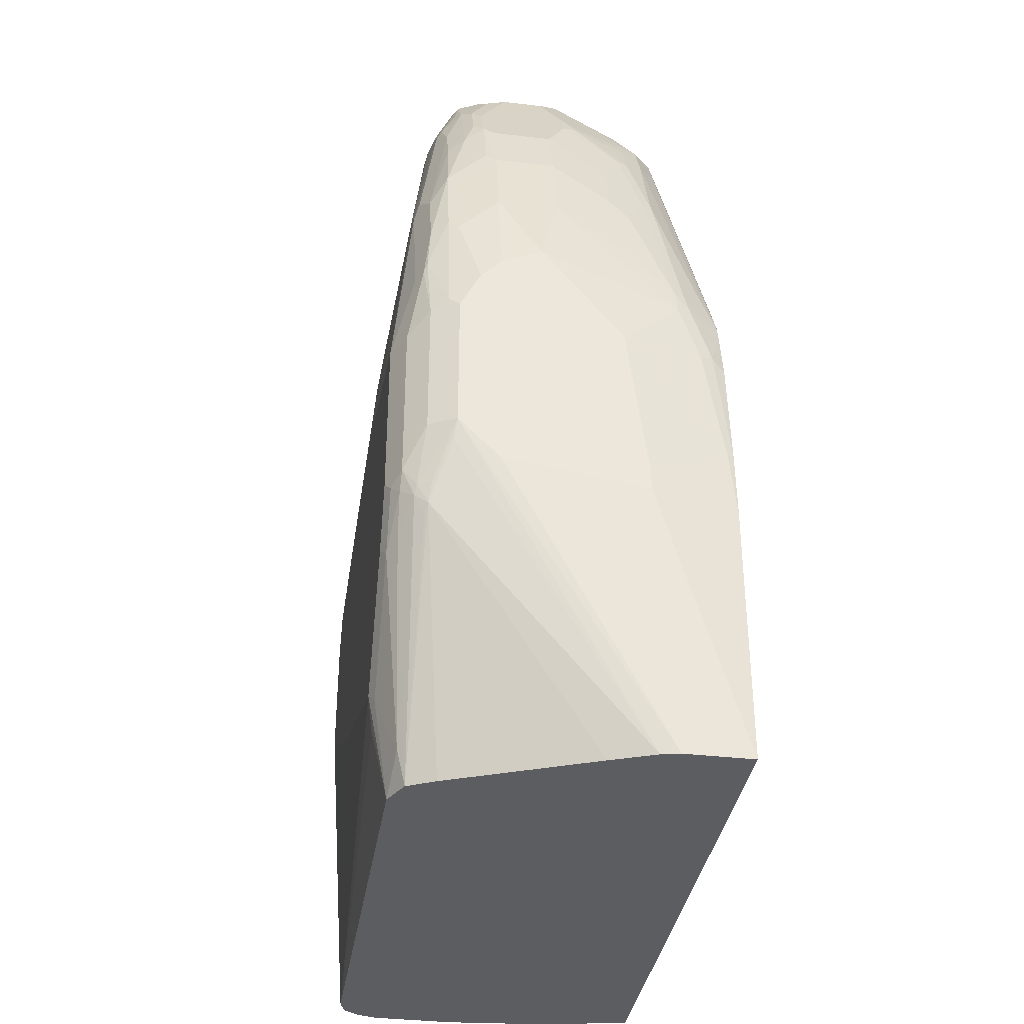
<metadata>
{"format":"obj","ext":"obj","renderer":"f3d","projection":"perspective","resolution":1024,"background":"white","views":[{"elev":-35.9,"azim":81.2,"up":"+Z"}]}
</metadata>
<code>
v -0.3252 -0.44 0.3827
v -0.3252 -0.4017 0.3827
v -0.3252 -0.4591 0.3636
v -0.3061 -0.44 0.4782
v -0.3252 -0.3826 0.3636
v -0.3061 -0.4017 0.4782
v -0.3061 -0.3635 0.4591
v -0.3252 -0.4591 0.1914
v -0.3188 -0.4719 0.3572
v -0.3156 -0.4687 0.3922
v -0.2965 -0.4687 0.4878
v -0.3061 -0.4591 0.4591
v -0.287 -0.44 0.5357
v -0.3061 -0.3443 0.4018
v -0.3252 -0.3635 0.2679
v -0.2487 -0.4017 0.6313
v -0.287 -0.3635 0.5165
v -0.2821 -0.342 0.5165
v -0.263 -0.2846 0.4782
v -0.2933 -0.338 0.4591
v -0.3252 -0.44 0.1531
v -0.3188 -0.4719 0.185
v -0.2933 -0.4846 0.4082
v -0.2997 -0.4719 0.4527
v -0.2774 -0.4687 0.5452
v -0.2487 -0.44 0.6313
v -0.287 -0.3061 0.4018
v -0.287 -0.287 0.3061
v -0.3252 -0.3635 0.2105
v -0.2487 -0.1853 0.03226
v -0.2104 -0.3826 0.7078
v -0.2041 -0.3762 0.7206
v -0.2232 -0.3762 0.6823
v -0.2232 -0.338 0.6632
v -0.2805 -0.3571 0.5293
v -0.2774 -0.3396 0.526
v -0.2248 -0.2846 0.593
v -0.2439 -0.2654 0.5165
v -0.2551 -0.2615 0.4591
v -0.3188 -0.4528 0.1467
v -0.3252 -0.4017 0.1531
v -0.3013 -0.4304 0.04791
v -0.3013 -0.44 0.05507
v -0.2997 -0.4719 0.1085
v -0.3061 -0.4783 0.1914
v -0.2678 -0.4974 0.287
v -0.2933 -0.4846 0.2934
v -0.2678 -0.4974 0.4018
v -0.2678 -0.4783 0.5165
v -0.2582 -0.4687 0.5835
v -0.2359 -0.4655 0.6377
v -0.2359 -0.4464 0.6568
v -0.2104 -0.4209 0.7078
v -0.2742 -0.2806 0.4018
v -0.2742 -0.2615 0.3061
v -0.2487 -0.1853 -0.02298
v -0.3252 -0.3826 0.1722
v -0.2456 -0.1853 0.07655
v -0.2041 -0.4145 0.7206
v -0.1976 -0.389 0.7333
v -0.1658 -0.3762 0.7779
v -0.1785 -0.3507 0.7525
v -0.1849 -0.338 0.7397
v -0.2041 -0.338 0.7014
v -0.1817 -0.3205 0.7365
v -0.1817 -0.3013 0.7174
v -0.22 -0.2822 0.6026
v -0.2391 -0.2631 0.526
v -0.2359 -0.2423 0.4974
v -0.2359 -0.2232 0.4399
v -0.2551 -0.2423 0.3827
v -0.2997 -0.4528 0.07018
v -0.3061 -0.3635 0.07655
v -0.287 -0.3635 1.8e-07
v -0.287 -0.44 1.8e-07
v -0.2805 -0.4528 -0.006364
v -0.287 -0.4783 0.1148
v -0.2805 -0.4719 0.03191
v -0.2678 -0.4783 0.03827
v -0.2487 -0.4783 -0.01909
v -0.2448 -0.4783 -0.02298
v -0.09563 -0.4974 0.1914
v -0.2487 -0.4974 0.4399
v -0.2104 -0.4783 0.6313
v -0.2487 -0.4783 0.5548
v -0.22 -0.4687 0.6599
v -0.2008 -0.4496 0.7174
v -0.1976 -0.4273 0.7333
v 0.3061 -0.1853 -0.02298
v -0.2659 -0.264 -0.02298
v -0.2678 -0.2679 -0.01909
v -0.2361 -0.1853 0.1531
v -0.2168 -0.2041 0.4591
v -0.1594 -0.389 0.7907
v -0.1403 -0.3507 0.8099
v -0.1466 -0.338 0.7971
v -0.1435 -0.3205 0.7939
v -0.1244 -0.2631 0.7748
v -0.1244 -0.2439 0.7557
v -0.1626 -0.2726 0.7174
v -0.2008 -0.2439 0.5835
v -0.1435 -0.2439 0.7174
v -0.2008 -0.2344 0.5643
v -0.2821 -0.3539 -0.009546
v -0.2754 -0.3635 -0.02298
v -0.2754 -0.44 -0.02298
v -0.2749 -0.4422 -0.02298
v -0.2774 -0.4496 -0.01432
v -0.2701 -0.4591 -0.02298
v -0.2646 -0.4682 -0.02298
v -0.2774 -0.4687 0.01441
v -0.2614 -0.4719 -0.02298
v -0.2564 -0.4744 -0.02298
v -0.2487 -0.4774 -0.02298
v 0.1913 -0.4783 -0.02298
v 0.1817 -0.4926 0.04791
v 0.1913 -0.4974 0.07655
v -0.07647 -0.4974 0.4591
v -0.153 -0.4783 0.6887
v -0.1722 -0.4783 0.6696
v -0.1881 -0.4751 0.6664
v -0.2072 -0.4751 0.6472
v -0.2008 -0.4687 0.6791
v -0.1626 -0.4496 0.7748
v -0.1785 -0.4464 0.7525
v -0.1594 -0.4273 0.7907
v 0.3061 -0.2487 -0.02298
v 0.3061 -0.1853 0.2235
v 0.3252 -0.2679 0.2296
v -0.2169 -0.1853 0.3061
v -0.1435 -0.2344 0.6982
v -0.1339 -0.2224 0.6887
v -0.1922 -0.1853 0.46
v -0.1978 -0.1853 0.4405
v -0.1275 -0.338 0.8162
v -0.1244 -0.3205 0.813
v -0.1403 -0.4273 0.8099
v -0.1211 -0.3699 0.8289
v -0.0829 -0.3316 0.8481
v -0.08927 -0.2423 0.7971
v -0.08608 -0.2344 0.7939
v -0.08608 -0.2152 0.7557
v -0.1244 -0.2344 0.7365
v 0.1939 -0.477 -0.02298
v 0.22 -0.4735 0.009635
v 0.2008 -0.4926 0.067
v 0.2104 -0.4974 0.1148
v 0.07647 -0.4974 0.4591
v -0.1339 -0.4783 0.6887
v -0.05737 -0.4591 0.8035
v -0.1339 -0.4591 0.7652
v -0.1817 -0.4687 0.6982
v -0.169 -0.4751 0.6855
v -0.1244 -0.4496 0.7939
v -0.1179 -0.4432 0.8067
v -0.1052 -0.4304 0.8321
v 0.3252 -0.4017 0.2487
v 0.3252 -0.44 0.287
v 0.3022 -0.2659 -0.02298
v 0.303 -0.1853 0.29
v 0.3061 -0.1913 0.287
v 0.3252 -0.2679 0.2487
v -0.1147 -0.2224 0.7269
v -0.06692 -0.1961 0.7174
v -0.05737 -0.1913 0.7078
v 0 -0.1913 0.7652
v -0.1731 -0.1853 0.4791
v -0.0701 -0.3189 0.8545
v -0.0701 -0.2423 0.8162
v -0.1211 -0.4081 0.8289
v -0.09563 -0.3635 0.8418
v -0.0191 -0.3635 0.88
v -0.06692 -0.2344 0.813
v -0.05737 -0.2224 0.8035
v -0.07647 -0.2224 0.7843
v -0.04782 -0.2152 0.7939
v 0.009551 -0.1961 0.7939
v 0.2041 -0.4719 -0.02298
v 0.2168 -0.4655 -0.02298
v 0.2742 -0.4846 0.1914
v 0.2582 -0.4926 0.1818
v 0.22 -0.4926 0.1053
v 0.2487 -0.4974 0.1914
v 0.2295 -0.4783 0.6121
v -0.0382 -0.4783 0.6696
v 0.2678 -0.4974 0.4018
v 0.1339 -0.4591 0.7843
v -0.0191 -0.4591 0.8035
v -0.051 -0.4528 0.8162
v -0.06373 -0.4464 0.8289
v -0.08608 -0.4496 0.813
v -0.06692 -0.4304 0.8513
v -0.0829 -0.4081 0.8481
v 0.3252 -0.44 0.4209
v 0.3124 -0.4655 0.287
v 0.2997 -0.4719 0.2296
v 0.3061 -0.4591 0.2296
v 0.3013 -0.4615 0.2105
v 0.3204 -0.4424 0.2679
v 0.2859 -0.3066 -0.02298
v 0.2935 -0.1853 0.3957
v 0.2997 -0.1977 0.4082
v 0.3061 -0.2104 0.4018
v 0.3252 -0.287 0.4018
v 0.0191 -0.1913 0.7843
v -0.1722 -0.1853 0.4797
v -0.05737 -0.3253 0.8609
v 0 -0.3253 0.88
v -0.01273 -0.3189 0.8736
v -0.0382 -0.2463 0.837
v -0.04782 -0.2439 0.8321
v -0.09563 -0.4017 0.8418
v -0.0191 -0.3826 0.88
v -0.04782 -0.2248 0.813
v -0.0191 -0.2232 0.8289
v -0.02865 -0.2152 0.813
v 0.009551 -0.2152 0.8321
v 0.0191 -0.2104 0.8226
v 0.0191 -0.1977 0.7971
v 0.05737 -0.1977 0.7971
v 0.05737 -0.1913 0.7843
v 0.2232 -0.4528 -0.02298
v 0.2965 -0.4639 0.2009
v 0.2965 -0.4735 0.22
v 0.287 -0.4854 0.2296
v 0.2774 -0.4926 0.2392
v 0.2678 -0.4974 0.2487
v 0.2487 -0.4783 0.593
v 0.1722 -0.4591 0.7652
v 0.2933 -0.4846 0.4018
v 0.2997 -0.4719 0.4782
v 0.287 -0.4783 0.4782
v 0.1403 -0.4528 0.7971
v 0.1147 -0.44 0.8418
v -0.01273 -0.4528 0.8162
v -0.03184 -0.4336 0.8545
v -0.006367 -0.4273 0.8672
v -0.02865 -0.4113 0.8704
v -0.05737 -0.4017 0.8609
v 0.3252 -0.4209 0.4591
v 0.3013 -0.4496 0.5452
v 0.3204 -0.4496 0.4304
v 0.3124 -0.4655 0.4209
v 0.2933 -0.4846 0.2487
v 0.2295 -0.44 -0.02298
v 0.2839 -0.1853 0.443
v 0.2997 -0.2168 0.4655
v 0.3061 -0.2296 0.4591
v 0.3252 -0.3635 0.4974
v 0.07558 -0.1853 0.5808
v 0.05444 -0.1853 0.5769
v 0.0382 -0.3061 0.88
v 0 -0.2654 0.8561
v 0 -0.2272 0.837
v 0 -0.4017 0.88
v 0.0191 -0.2168 0.8353
v 0.07647 -0.2104 0.8226
v 0.09563 -0.1913 0.7652
v 0.153 -0.1853 0.5808
v 0.2614 -0.4719 0.593
v 0.2511 -0.4735 0.6121
v 0.2104 -0.4591 0.7269
v 0.1937 -0.4544 0.7652
v 0.1785 -0.4528 0.7779
v 0.3013 -0.4687 0.4878
v 0.2933 -0.4655 0.5357
v 0.1211 -0.4336 0.8545
v 0.0701 -0.4273 0.8672
v 0.3252 -0.4017 0.4782
v 0.3061 -0.4017 0.5739
v 0.3061 -0.44 0.5357
v 0.287 -0.4209 0.6313
v 0.287 -0.44 0.6121
v 0.2821 -0.4496 0.6218
v 0.2814 -0.1853 0.4543
v 0.2791 -0.1853 0.463
v 0.2965 -0.22 0.483
v 0.3013 -0.2296 0.4806
v 0.3013 -0.2487 0.4998
v 0.3061 -0.3443 0.5739
v 0.287 -0.3443 0.6504
v 0.287 -0.4017 0.6504
v 0.05737 -0.3061 0.88
v 0.08608 -0.22 0.837
v 0.0191 -0.2296 0.8418
v 0.0191 -0.2551 0.8545
v 0.0191 -0.2679 0.8609
v 0.07647 -0.4017 0.88
v 0.07647 -0.2168 0.8353
v 0.09563 -0.2152 0.825
v 0.1147 -0.2104 0.8035
v 0.1147 -0.1961 0.7676
v 0.1147 -0.1913 0.746
v 0.2285 -0.1853 0.5316
v 0.1747 -0.1853 0.5683
v 0.1339 -0.2152 0.8059
v 0.2742 -0.4655 0.593
v 0.2128 -0.4544 0.746
v 0.2152 -0.4496 0.7557
v 0.196 -0.4496 0.7748
v 0.1745 -0.4352 0.8226
v 0.1594 -0.4336 0.8353
v 0.0829 -0.4145 0.8736
v 0.1387 -0.4304 0.8513
v 0.2821 -0.4113 0.6599
v 0.263 -0.4113 0.7174
v 0.263 -0.4304 0.6982
v 0.2551 -0.4464 0.6887
v 0.2582 -0.2392 0.6361
v 0.2774 -0.2009 0.5022
v 0.2647 -0.1853 0.4913
v 0.1817 -0.22 0.77
v 0.2008 -0.22 0.7317
v 0.2168 -0.2232 0.7014
v 0.22 -0.2392 0.7317
v 0.263 -0.2487 0.6337
v 0.2821 -0.2679 0.5954
v 0.3013 -0.287 0.538
v 0.2821 -0.287 0.6145
v 0.263 -0.287 0.672
v 0.2678 -0.3443 0.7078
v 0.2678 -0.4017 0.7078
v 0.09563 -0.3253 0.88
v 0.06692 -0.2966 0.8752
v 0.08608 -0.2583 0.8561
v 0.1244 -0.2392 0.837
v 0.1147 -0.2232 0.8289
v 0.09563 -0.3826 0.88
v 0.09799 -0.4017 0.8752
v 0.1722 -0.2152 0.7676
v 0.1722 -0.2104 0.746
v 0.1435 -0.22 0.8083
v 0.2359 -0.4464 0.7269
v 0.2248 -0.4304 0.7748
v 0.2128 -0.4352 0.7843
v 0.196 -0.4304 0.813
v 0.1004 -0.4113 0.8704
v 0.1785 -0.4209 0.8289
v 0.1594 -0.4017 0.8481
v 0.1363 -0.4209 0.8561
v 0.2439 -0.4113 0.7557
v 0.2558 -0.4209 0.7269
v 0.2535 -0.4304 0.7174
v 0.2439 -0.4304 0.7365
v 0.2391 -0.2583 0.7126
v 0.2439 -0.2679 0.7102
v 0.1849 -0.2168 0.7525
v 0.1626 -0.2392 0.8083
v 0.1817 -0.2583 0.8083
v 0.2008 -0.2392 0.77
v 0.22 -0.2583 0.7509
v 0.2487 -0.3253 0.746
v 0.2232 -0.3443 0.7971
v 0.1052 -0.3157 0.8752
v 0.1817 -0.3157 0.837
v 0.1147 -0.3061 0.868
v 0.1435 -0.2583 0.837
v 0.1435 -0.2392 0.8274
v 0.1339 -0.4017 0.8609
v 0.1722 -0.3826 0.8418
v 0.2367 -0.4209 0.7652
v 0.2057 -0.4113 0.813
v 0.1976 -0.3826 0.8289
v 0.2168 -0.3826 0.8099
v 0.2248 -0.3922 0.7939
v 0.2168 -0.3443 0.8099
v 0.2423 -0.3125 0.7525
v 0.1976 -0.3253 0.8289
v 0.2008 -0.2966 0.8083
v 0.2391 -0.3157 0.7604
v 0.2359 -0.3253 0.7716
v 0.153 -0.3061 0.8489
v 0.2176 -0.4017 0.8035
f 217 254 256
f 217 256 218
f 218 257 220
f 215 217 216
f 218 220 219
f 218 256 289
f 218 289 257
f 220 257 221
f 228 261 298
f 221 291 258
f 221 258 259
f 224 244 225
f 225 244 226
f 226 244 227
f 228 231 260
f 228 298 262
f 215 254 217
f 228 260 261
f 221 257 291
f 228 232 231
f 203 248 204
f 213 238 255
f 198 222 245
f 198 245 200
f 196 198 197
f 228 262 229
f 198 224 223
f 201 246 202
f 202 246 247
f 202 247 203
f 203 247 248
f 214 215 216
f 204 248 249
f 205 259 250
f 205 250 251
f 205 251 206
f 208 252 253
f 208 253 210
f 208 210 209
f 210 254 215
f 210 215 211
f 210 253 254
f 205 221 259
f 229 262 263
f 249 280 281
f 229 264 233
f 247 276 277
f 247 277 278
f 247 278 248
f 248 278 279
f 248 279 280
f 248 280 249
f 249 281 282
f 249 282 270
f 249 270 269
f 252 283 284
f 252 284 285
f 252 285 286
f 252 286 287
f 252 287 253
f 253 287 286
f 253 286 254
f 196 224 198
f 254 286 285
f 254 285 256
f 247 275 276
f 246 275 247
f 242 265 243
f 241 265 242
f 230 243 231
f 231 265 266
f 231 266 260
f 231 243 265
f 233 264 302
f 233 302 267
f 233 267 234
f 236 267 268
f 236 268 237
f 229 263 264
f 237 268 288
f 237 255 238
f 240 269 270
f 240 270 271
f 240 271 241
f 241 271 272
f 241 272 273
f 241 273 274
f 241 274 266
f 241 266 265
f 237 288 255
f 196 244 224
f 168 207 208
f 195 243 230
f 168 209 210
f 168 210 211
f 168 211 169
f 169 211 173
f 170 193 212
f 171 212 213
f 171 213 172
f 172 213 255
f 172 255 288
f 172 288 328
f 172 328 323
f 172 323 283
f 172 283 252
f 172 252 208
f 172 208 207
f 173 214 174
f 173 211 215
f 173 215 214
f 174 214 216
f 168 208 209
f 174 216 176
f 168 172 207
f 166 177 205
f 156 192 193
f 256 285 284
f 156 193 170
f 158 194 243
f 158 243 195
f 158 195 196
f 158 196 197
f 158 197 198
f 158 198 199
f 158 199 159
f 159 198 200
f 159 199 198
f 160 201 202
f 160 202 161
f 161 202 203
f 161 203 204
f 161 204 162
f 164 177 165
f 165 177 166
f 167 205 206
f 176 216 177
f 177 216 217
f 177 217 218
f 187 229 233
f 188 234 267
f 188 267 235
f 189 235 267
f 189 267 236
f 189 236 190
f 190 236 192
f 190 192 191
f 192 236 237
f 192 237 238
f 192 238 213
f 192 213 239
f 192 239 193
f 193 239 213
f 193 213 212
f 194 240 241
f 194 241 242
f 194 242 243
f 195 244 196
f 187 234 188
f 187 233 234
f 186 232 228
f 186 231 232
f 177 218 219
f 177 219 220
f 177 220 221
f 177 221 205
f 179 222 198
f 179 198 223
f 179 223 224
f 179 224 180
f 180 224 225
f 195 230 244
f 180 225 181
f 181 226 227
f 181 227 183
f 184 186 228
f 184 228 229
f 184 229 187
f 184 187 185
f 186 227 244
f 186 244 230
f 186 230 231
f 181 225 226
f 256 284 289
f 338 363 339
f 257 296 291
f 321 346 352
f 321 352 353
f 321 353 341
f 321 341 322
f 323 328 355
f 323 355 354
f 324 354 325
f 325 354 326
f 326 354 356
f 326 356 357
f 326 357 358
f 326 358 327
f 327 358 332
f 328 329 340
f 328 340 359
f 328 359 339
f 328 339 360
f 328 360 355
f 332 358 348
f 320 346 321
f 334 336 335
f 317 319 318
f 316 320 317
f 308 343 344
f 308 344 334
f 308 334 333
f 309 315 345
f 309 345 346
f 309 346 316
f 311 331 330
f 311 330 347
f 311 347 312
f 312 347 330
f 312 332 348
f 312 348 349
f 312 349 350
f 312 350 315
f 312 315 313
f 313 315 314
f 315 350 351
f 315 351 345
f 316 346 320
f 317 320 319
f 334 344 361
f 334 361 336
f 336 361 362
f 352 371 366
f 352 366 353
f 354 355 372
f 354 372 356
f 355 357 372
f 355 360 363
f 355 363 368
f 356 372 357
f 361 373 362
f 362 373 364
f 362 364 363
f 363 364 366
f 363 366 368
f 364 373 365
f 366 371 368
f 367 370 371
f 368 371 369
f 369 371 370
f 155 192 156
f 352 367 371
f 351 370 367
f 350 369 370
f 350 370 351
f 336 362 338
f 338 362 363
f 339 363 360
f 339 359 340
f 341 364 365
f 341 365 373
f 341 373 361
f 341 353 366
f 341 366 364
f 307 343 308
f 342 361 343
f 345 351 367
f 345 367 346
f 346 367 352
f 348 358 349
f 349 358 357
f 349 357 355
f 349 355 368
f 349 368 369
f 349 369 350
f 343 361 344
f 307 342 343
f 306 322 341
f 306 342 307
f 272 282 305
f 272 305 274
f 272 274 273
f 274 305 306
f 274 306 307
f 274 307 308
f 274 308 297
f 276 309 310
f 276 310 277
f 276 311 312
f 276 312 313
f 276 313 314
f 276 314 315
f 276 315 309
f 277 310 309
f 277 309 316
f 277 316 278
f 278 316 317
f 278 317 279
f 270 272 271
f 270 282 272
f 268 303 288
f 267 304 303
f 257 289 290
f 258 292 293
f 258 293 294
f 258 294 295
f 258 295 259
f 258 291 296
f 258 296 292
f 260 297 261
f 260 266 297
f 279 318 280
f 261 297 333
f 262 298 263
f 263 298 299
f 263 299 300
f 263 300 301
f 263 301 302
f 263 302 264
f 266 274 297
f 267 303 268
f 267 302 304
f 261 333 298
f 257 290 296
f 279 317 318
f 281 318 319
f 296 312 330
f 297 308 333
f 298 333 299
f 299 333 334
f 299 334 335
f 299 335 336
f 299 336 300
f 300 336 301
f 301 336 302
f 302 336 304
f 303 337 329
f 303 304 337
f 304 338 339
f 304 339 340
f 304 340 329
f 304 329 337
f 304 336 338
f 306 341 361
f 306 361 342
f 296 332 312
f 296 327 332
f 293 311 294
f 293 331 311
f 281 319 320
f 281 320 321
f 281 321 322
f 281 322 282
f 282 322 306
f 282 306 305
f 283 323 354
f 283 354 324
f 283 324 325
f 280 318 281
f 283 325 284
f 284 327 290
f 284 290 289
f 284 325 326
f 288 303 329
f 288 329 328
f 290 327 296
f 292 330 331
f 292 331 293
f 292 296 330
f 284 326 327
f 154 192 155
f 34 65 66
f 150 154 151
f 32 60 94
f 32 94 61
f 32 61 95
f 32 95 96
f 32 96 62
f 32 62 63
f 32 63 64
f 32 64 34
f 32 34 33
f 34 64 65
f 34 66 67
f 34 67 36
f 37 67 38
f 38 68 69
f 38 69 39
f 38 67 68
f 39 69 70
f 39 70 71
f 39 71 54
f 32 88 60
f 40 43 72
f 32 59 88
f 31 53 59
f 30 130 134
f 30 134 133
f 30 133 167
f 30 167 206
f 30 206 251
f 30 251 250
f 30 250 259
f 30 259 295
f 30 295 294
f 30 294 311
f 30 311 276
f 30 276 275
f 30 275 246
f 30 246 201
f 30 201 160
f 30 160 128
f 30 128 89
f 30 89 56
f 30 55 58
f 31 59 32
f 41 57 73
f 41 73 42
f 42 74 75
f 48 85 49
f 50 85 84
f 50 84 86
f 50 86 51
f 51 86 87
f 51 87 52
f 52 87 88
f 53 88 59
f 54 71 55
f 55 71 58
f 56 89 127
f 56 127 159
f 56 159 200
f 56 200 245
f 56 245 222
f 56 222 179
f 56 179 178
f 56 178 144
f 56 144 115
f 48 84 85
f 48 83 84
f 46 83 48
f 46 118 83
f 42 75 43
f 154 191 192
f 43 75 76
f 43 76 72
f 44 72 76
f 44 76 78
f 44 78 79
f 44 79 77
f 45 77 46
f 30 92 130
f 46 77 79
f 46 80 81
f 46 81 82
f 46 82 117
f 46 117 147
f 46 147 183
f 46 183 227
f 46 227 186
f 46 186 148
f 46 148 118
f 46 79 80
f 56 115 81
f 30 58 92
f 28 55 30
f 5 7 14
f 6 13 16
f 6 16 17
f 6 17 7
f 7 17 18
f 7 18 19
f 7 19 20
f 7 20 27
f 7 27 14
f 8 21 40
f 8 40 22
f 9 23 24
f 9 24 11
f 9 11 10
f 9 22 47
f 9 47 23
f 11 25 13
f 11 24 23
f 11 23 25
f 5 14 15
f 13 25 26
f 4 13 6
f 4 12 11
f 1 2 5
f 1 5 15
f 1 15 29
f 1 29 57
f 1 57 41
f 1 41 21
f 1 21 8
f 1 8 3
f 1 3 12
f 1 12 4
f 1 4 6
f 1 6 2
f 2 6 7
f 2 7 5
f 3 8 22
f 3 22 9
f 3 9 10
f 3 10 11
f 3 11 12
f 4 11 13
f 13 26 16
f 14 27 28
f 14 28 15
f 22 72 44
f 22 44 77
f 22 77 45
f 22 45 46
f 22 46 47
f 23 47 46
f 23 46 48
f 23 48 49
f 23 49 25
f 25 49 85
f 25 85 50
f 25 50 51
f 25 51 52
f 25 52 26
f 26 52 88
f 26 88 53
f 27 54 55
f 27 55 28
f 27 39 54
f 22 40 72
f 21 43 40
f 21 42 43
f 21 41 42
f 15 28 30
f 15 30 56
f 15 56 29
f 16 26 53
f 16 53 31
f 16 31 32
f 16 32 33
f 16 33 34
f 16 34 17
f 29 56 57
f 17 35 18
f 18 36 67
f 18 67 37
f 18 37 38
f 18 38 19
f 18 35 34
f 18 34 36
f 19 39 20
f 19 38 39
f 20 39 27
f 17 34 35
f 56 81 114
f 42 73 74
f 56 113 112
f 123 152 124
f 124 154 155
f 124 155 156
f 124 156 137
f 124 137 126
f 124 126 125
f 124 151 154
f 127 129 157
f 127 157 158
f 127 158 159
f 128 160 161
f 128 161 162
f 129 162 204
f 129 204 249
f 129 249 269
f 129 269 240
f 129 240 194
f 56 114 113
f 129 158 157
f 121 152 123
f 131 143 132
f 121 153 152
f 119 153 120
f 99 141 142
f 101 102 131
f 101 131 103
f 107 109 108
f 110 112 111
f 115 144 145
f 115 145 146
f 115 146 117
f 115 117 116
f 117 146 182
f 117 182 147
f 118 148 149
f 118 149 119
f 119 149 188
f 119 188 150
f 119 150 151
f 119 151 124
f 119 124 152
f 119 152 153
f 120 153 121
f 132 143 163
f 132 163 133
f 133 163 142
f 142 177 164
f 144 178 145
f 145 178 179
f 145 179 180
f 145 180 181
f 145 181 182
f 145 182 146
f 147 182 181
f 147 181 183
f 148 184 185
f 148 185 149
f 148 186 184
f 149 185 187
f 149 187 188
f 150 188 235
f 150 235 189
f 150 189 190
f 150 190 191
f 150 191 154
f 142 176 177
f 142 174 176
f 142 175 174
f 142 163 143
f 133 142 164
f 133 164 165
f 133 165 166
f 133 166 205
f 133 205 167
f 135 139 168
f 135 168 136
f 136 169 140
f 136 168 169
f 99 102 100
f 137 156 170
f 138 212 171
f 138 171 139
f 139 171 172
f 139 172 168
f 140 169 173
f 140 173 141
f 141 173 174
f 141 174 175
f 141 175 142
f 138 170 212
f 99 131 102
f 129 194 158
f 99 142 143
f 67 101 68
f 67 100 102
f 67 102 101
f 68 101 69
f 69 101 103
f 69 103 93
f 69 93 70
f 73 91 74
f 74 91 90
f 74 90 104
f 74 104 105
f 74 105 106
f 74 106 75
f 75 106 107
f 75 107 76
f 76 107 108
f 76 108 109
f 76 109 110
f 76 110 111
f 66 100 67
f 66 99 100
f 65 99 66
f 65 98 99
f 56 112 110
f 99 143 131
f 56 109 107
f 56 107 106
f 56 106 105
f 56 105 90
f 56 90 91
f 56 91 73
f 56 73 57
f 76 111 78
f 58 71 70
f 58 93 92
f 60 88 126
f 60 126 94
f 61 94 95
f 62 96 63
f 63 65 64
f 63 96 97
f 63 97 65
f 65 97 98
f 58 70 93
f 78 111 112
f 56 110 109
f 78 113 79
f 92 93 130
f 93 103 131
f 93 131 132
f 93 132 133
f 93 133 134
f 93 134 130
f 94 126 137
f 94 137 95
f 95 135 136
f 95 136 97
f 95 97 96
f 95 137 170
f 95 170 138
f 95 138 139
f 95 139 135
f 97 136 140
f 97 140 98
f 98 140 141
f 78 112 113
f 90 105 104
f 89 129 127
f 98 141 99
f 89 128 162
f 79 113 80
f 80 113 114
f 80 114 81
f 81 115 116
f 81 116 117
f 81 117 82
f 89 162 129
f 83 119 120
f 83 120 84
f 83 118 119
f 87 124 125
f 84 121 122
f 84 122 86
f 86 123 124
f 86 124 87
f 86 122 121
f 86 121 123
f 87 125 88
f 84 120 121
f 88 125 126

</code>
